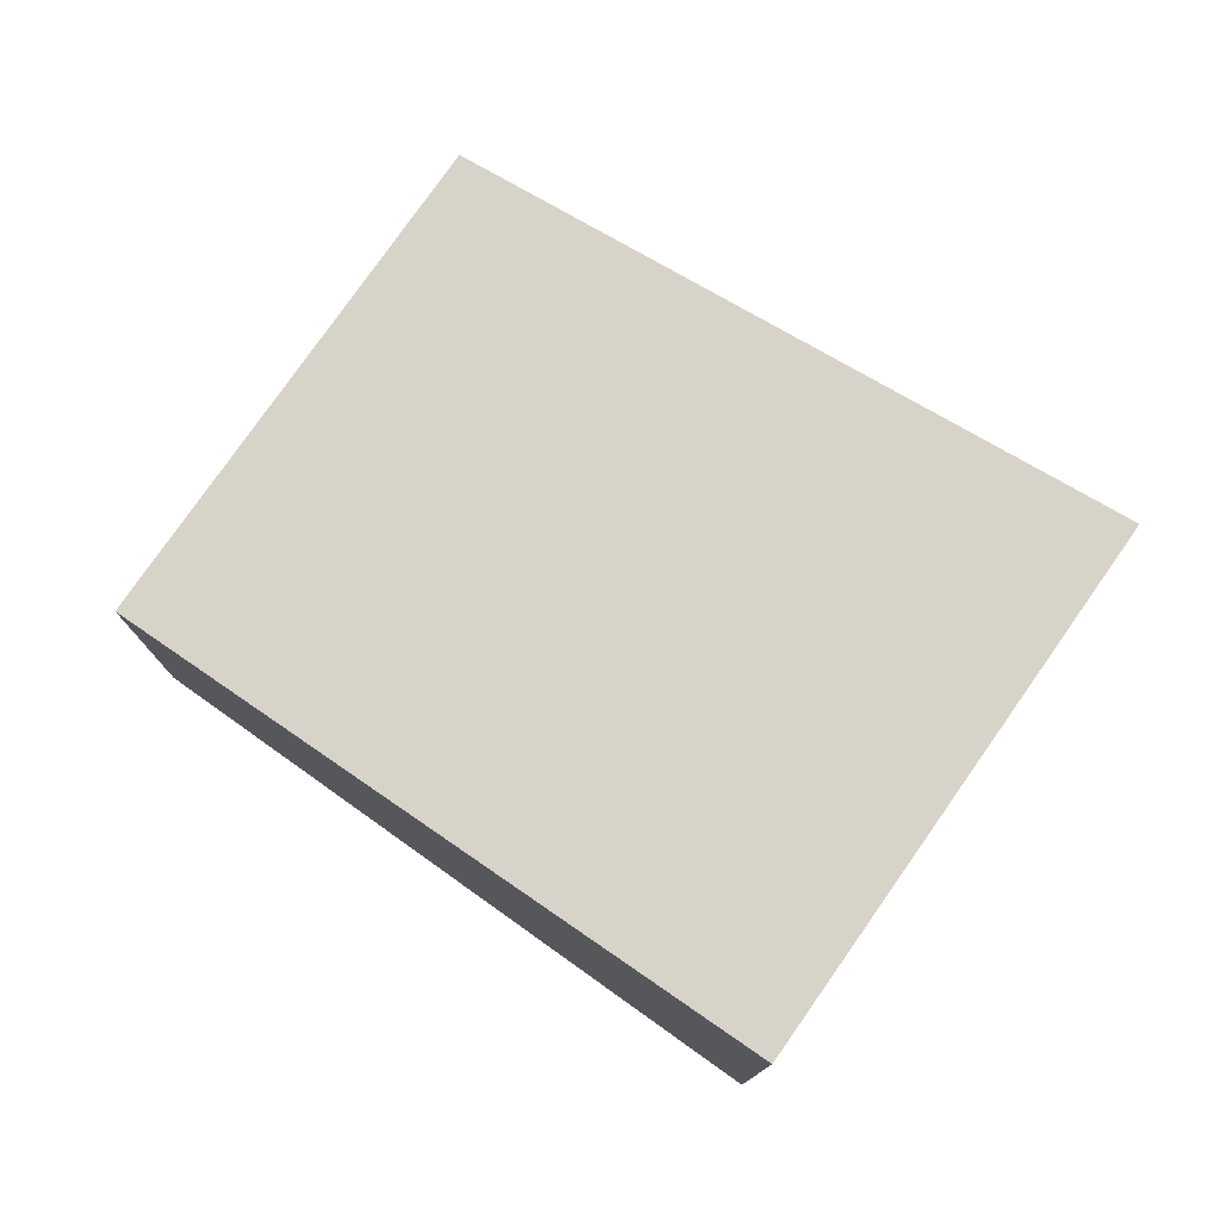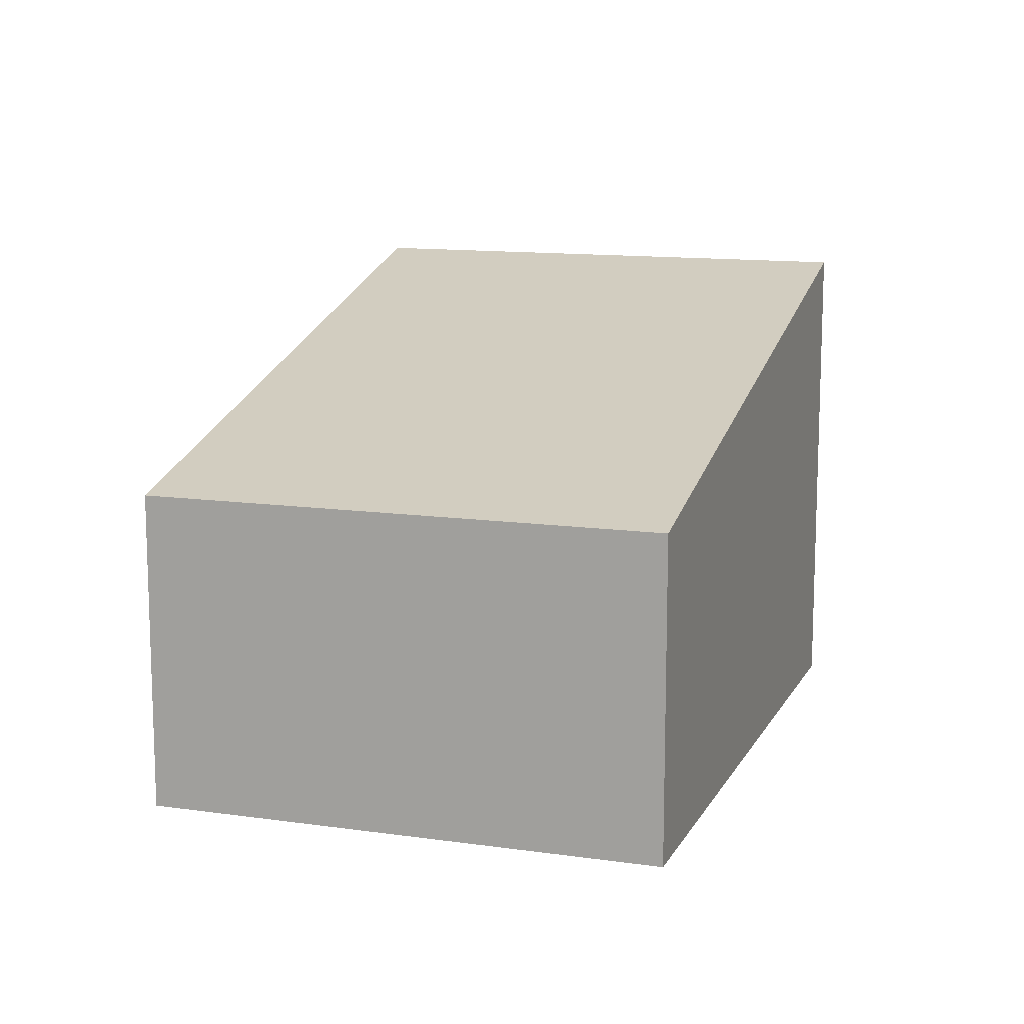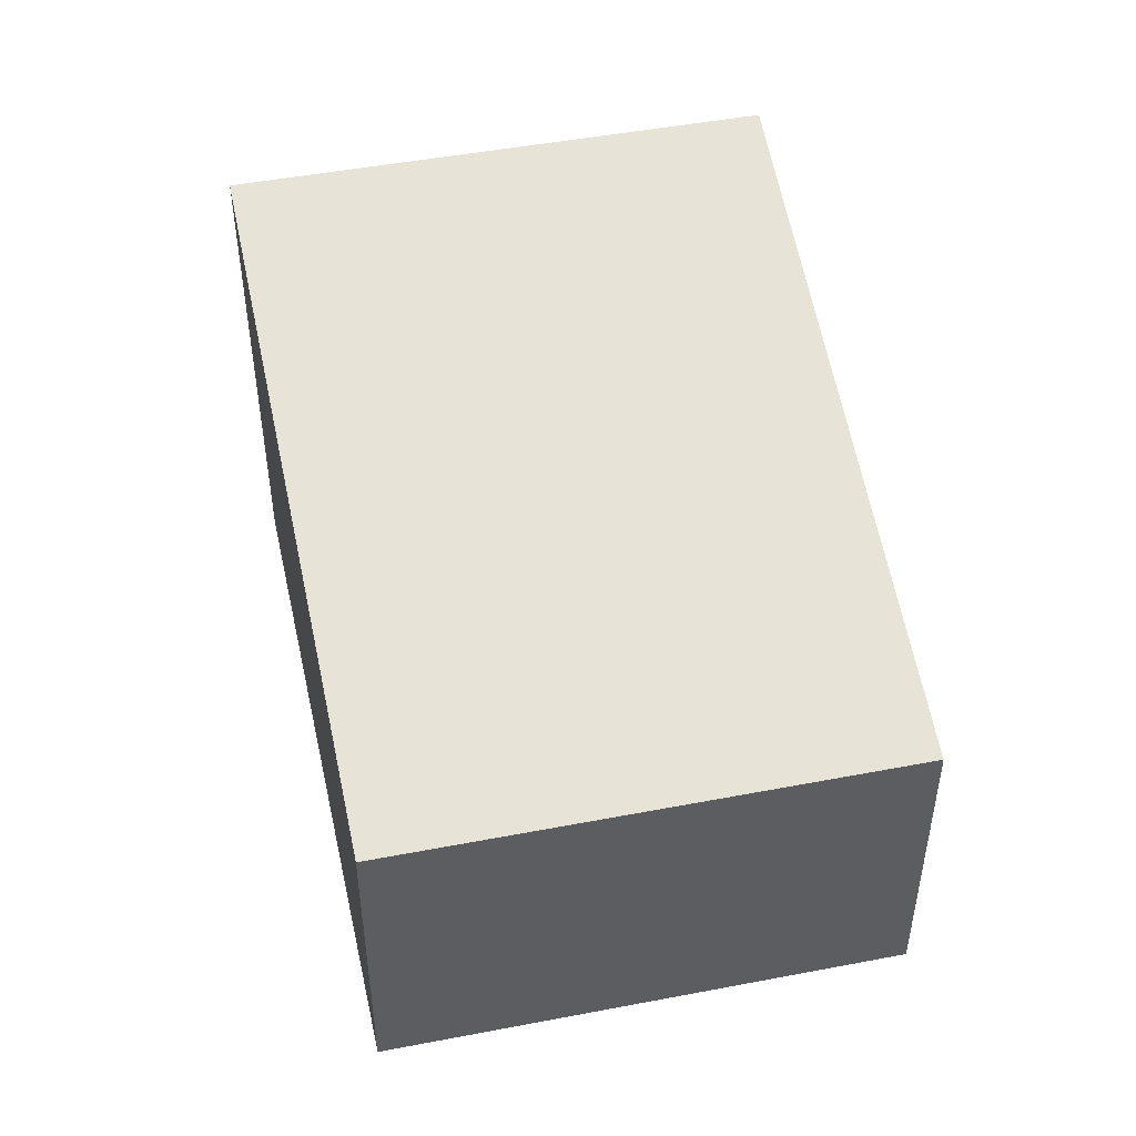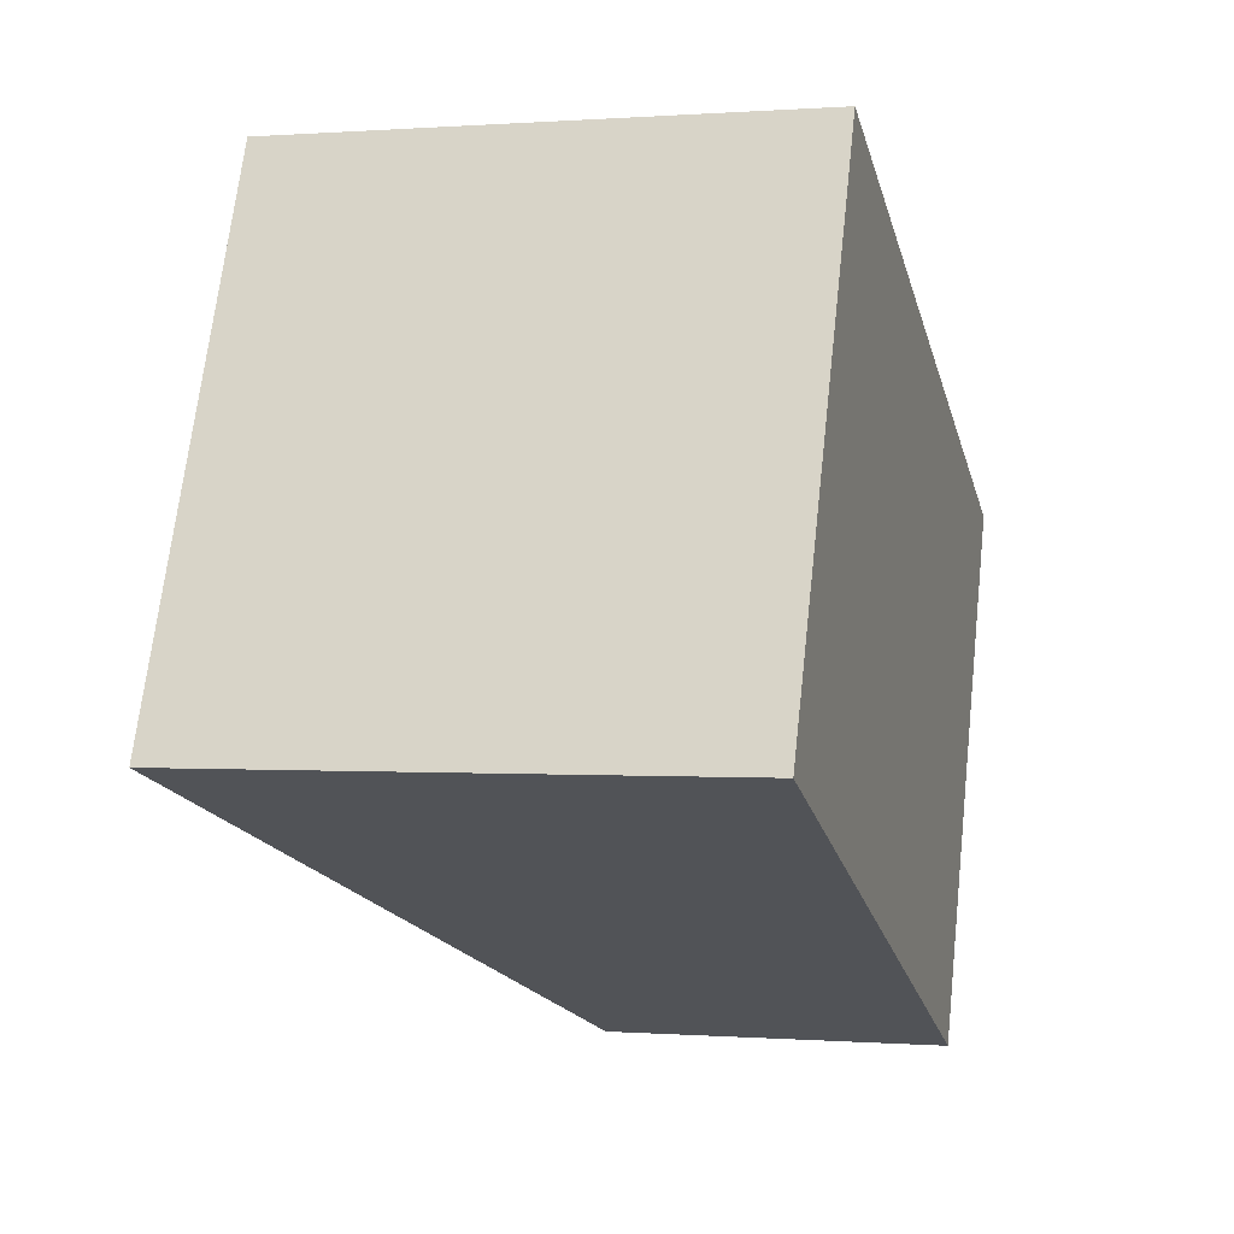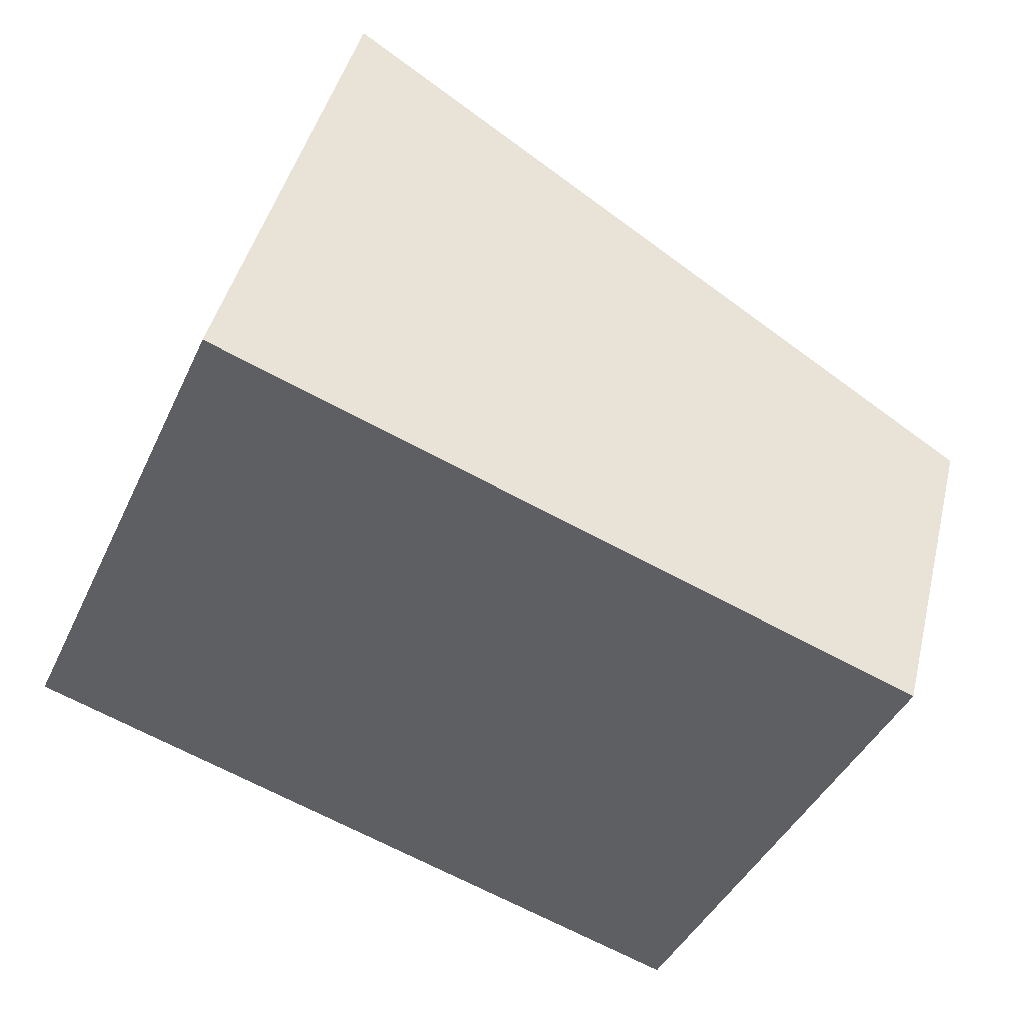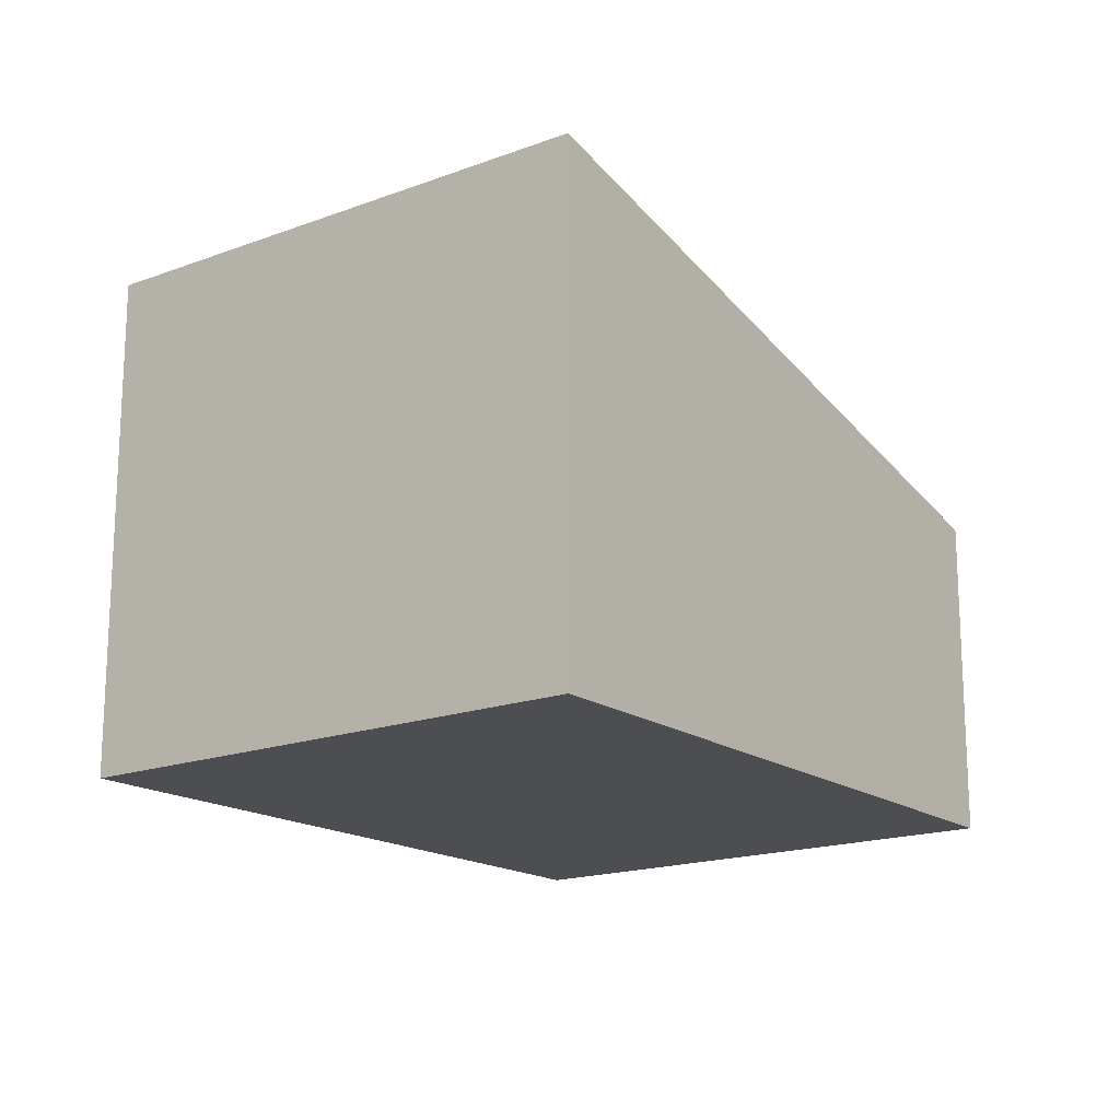
<metadata>
{"format":"obj","ext":"obj","renderer":"f3d","projection":"perspective","resolution":1024,"background":"white","views":[{"elev":77.9,"azim":-121.4,"up":"+Y"},{"elev":12.5,"azim":132.1,"up":"+Y"},{"elev":48.9,"azim":101.7,"up":"+Y"},{"elev":0.0,"azim":-74.0,"up":"+Z"},{"elev":43.6,"azim":13.5,"up":"+Z"},{"elev":-17.2,"azim":-29.7,"up":"+Y"}]}
</metadata>
<code>
v  0 4.354 2.666e-16
v  7.516 2.814 1.823
v  5.654 2.817 -2.422
v  5.72 3.306 2.632
v  1.894 4.354 4.354
v  5.654 1.483e-16 -2.422
v  7.516 -1.116e-16 1.823
v  0 0 0
v  1.894 -2.666e-16 4.354
v  5.72 -1.612e-16 2.632
g defaultobject
f 1 2 3
f 2 1 4
f 4 1 5
f 2 6 3
f 6 2 7
f 3 8 1
f 8 3 6
f 8 5 1
f 5 8 9
f 9 4 5
f 4 9 10
f 4 10 2
f 2 10 7
f 7 8 6
f 8 7 10
f 8 10 9

</code>
